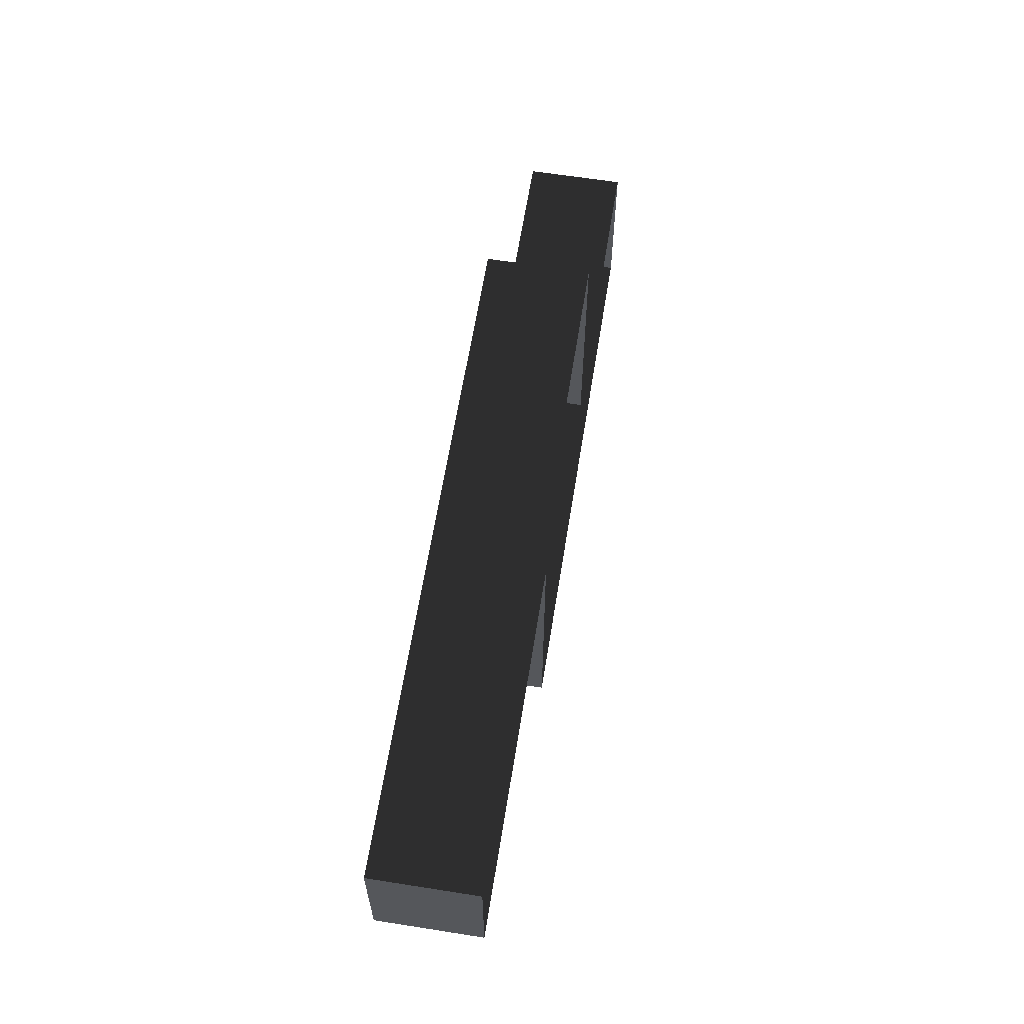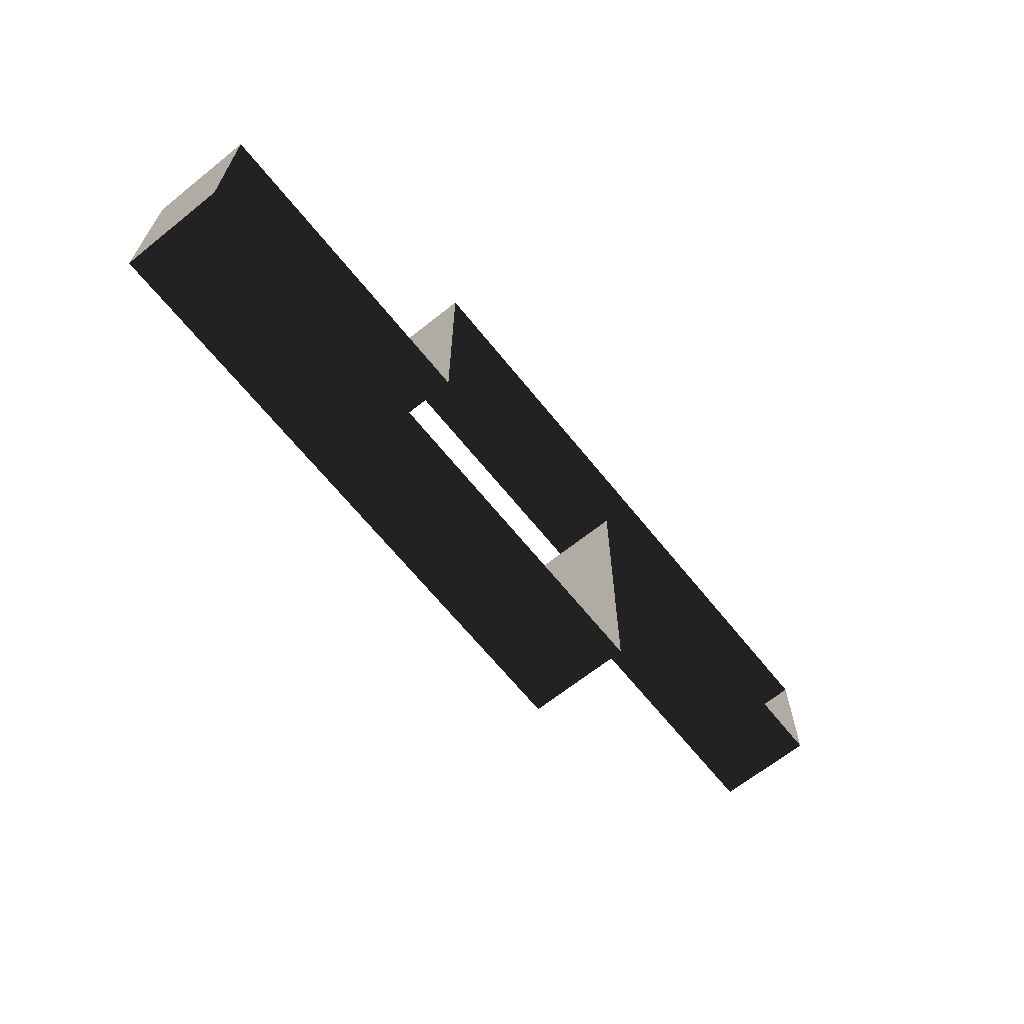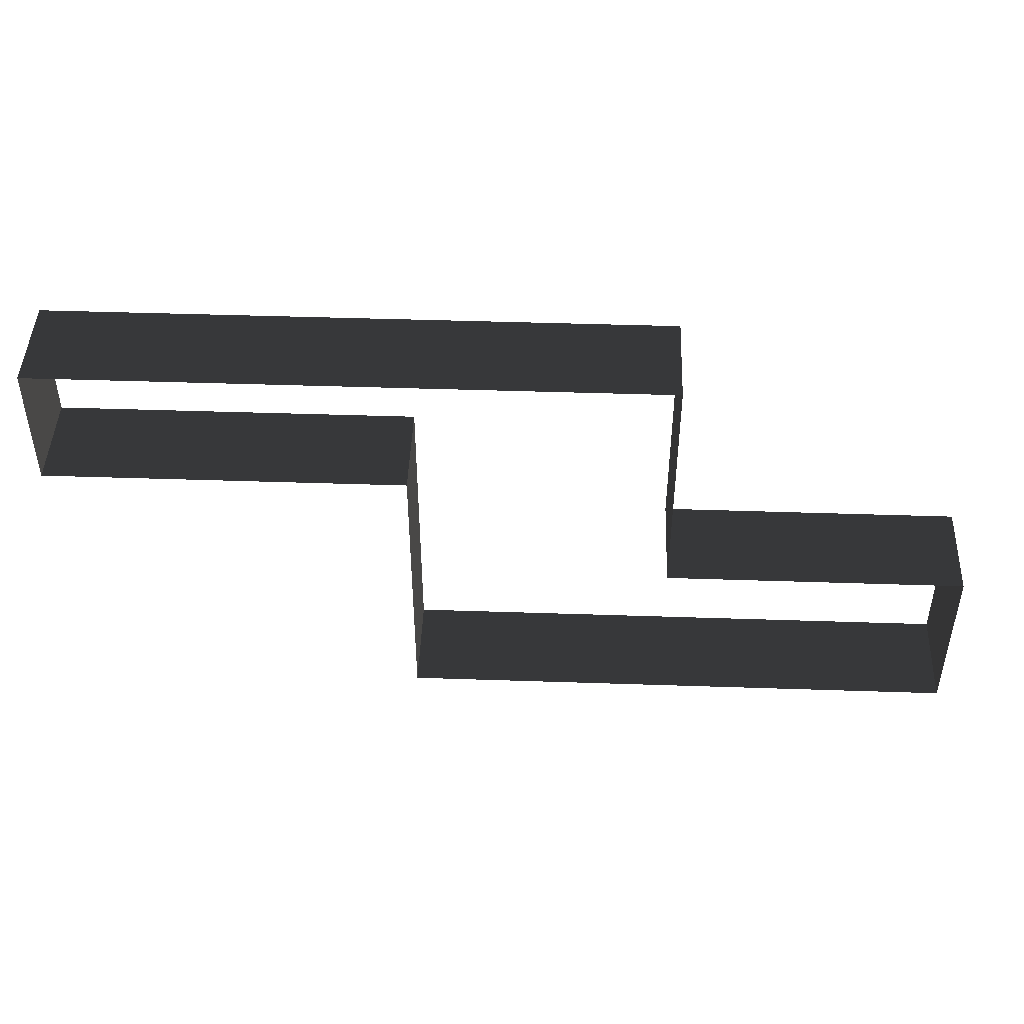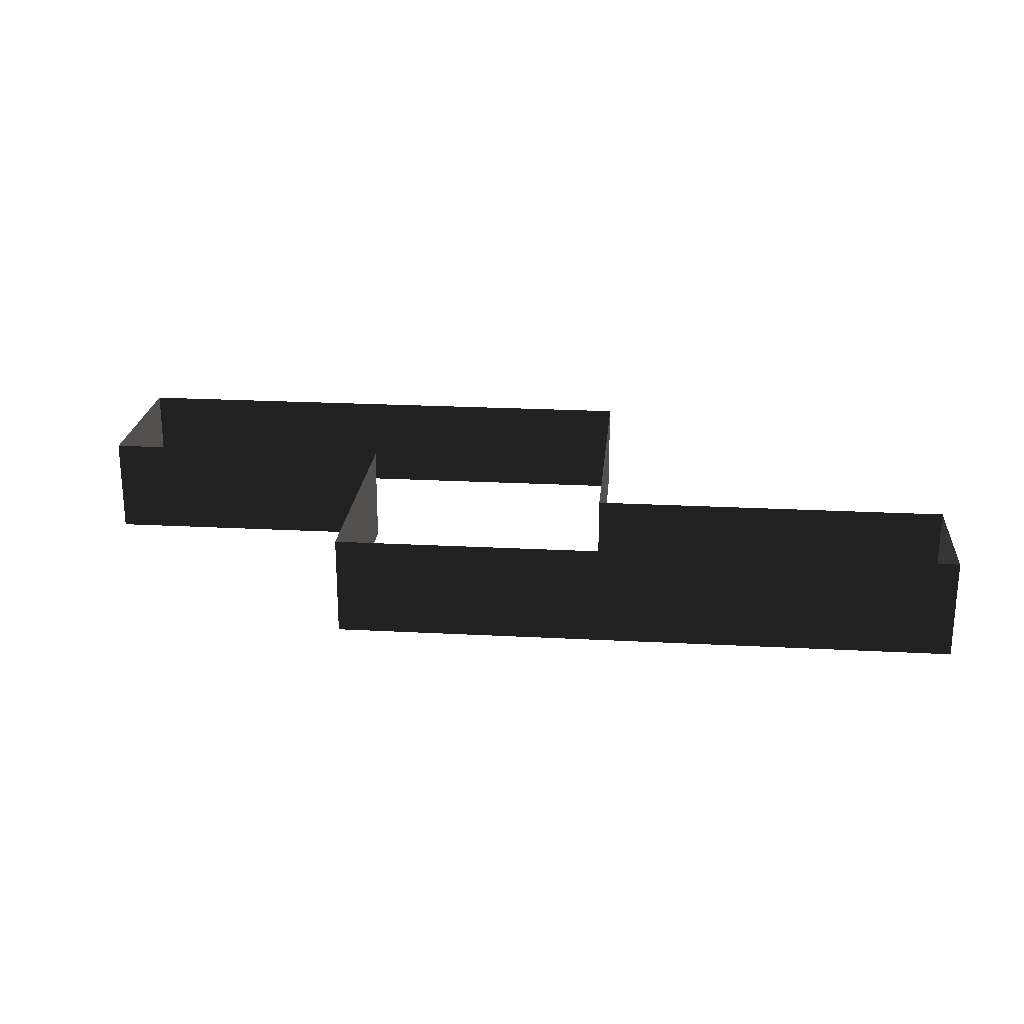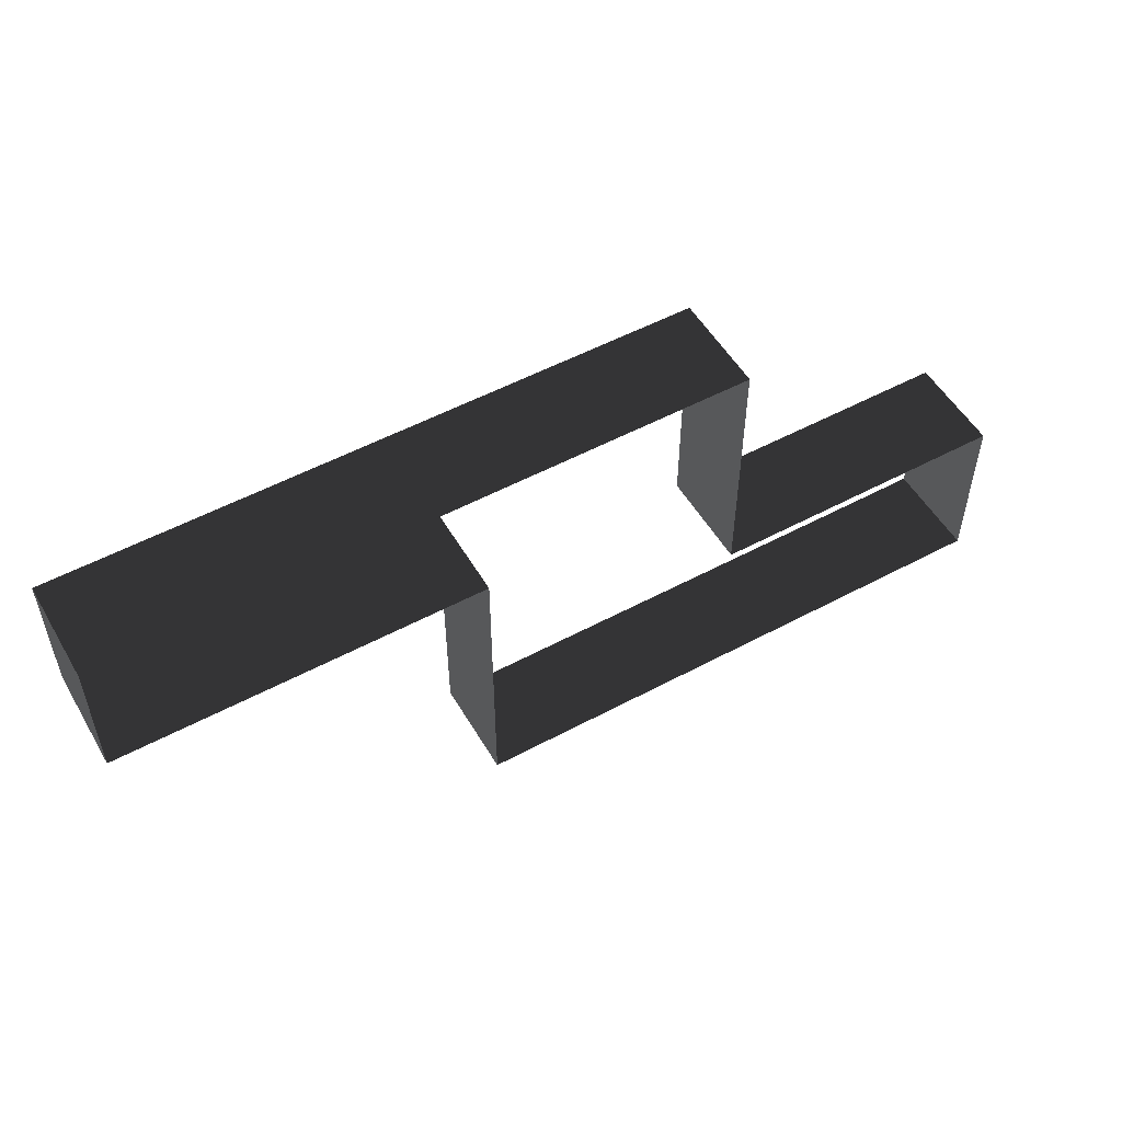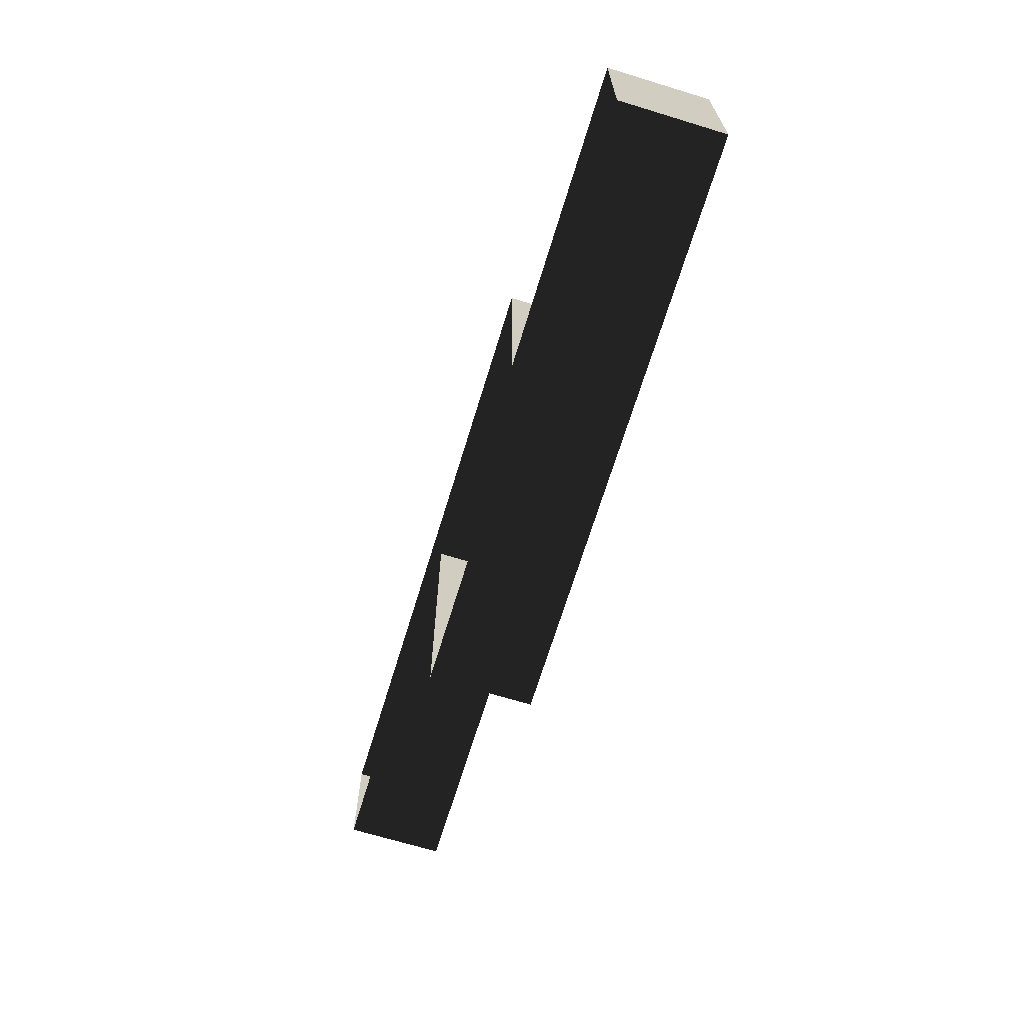
<metadata>
{"format":"obj","ext":"obj","renderer":"f3d","projection":"perspective","resolution":1024,"background":"white","views":[{"elev":62.7,"azim":-80.9,"up":"+Y"},{"elev":-65.8,"azim":128.8,"up":"+Y"},{"elev":45.8,"azim":2.2,"up":"+Y"},{"elev":22.6,"azim":-174.8,"up":"+Z"},{"elev":53.0,"azim":-29.9,"up":"+Y"},{"elev":-68.2,"azim":73.0,"up":"+Y"}]}
</metadata>
<code>
v -0.1936 0.03143 0
v -0.1936 0.08221 0
v -0.1936 0.08221 0.03906
v -0.1936 0.03143 0.03906
v 0.05247 0.08221 0
v 0.05247 -0.0174 0
v 0.05247 -0.0174 0.03906
v 0.05247 0.08221 0.03906
v -0.05105 -0.08576 0
v -0.05105 0.03143 0
v -0.05105 0.03143 0.03906
v -0.05105 -0.08576 0.03906
v 0.1716 -0.0174 0
v 0.1716 -0.08576 0
v 0.1716 -0.08576 0.03906
v 0.1716 -0.0174 0.03906
v -0.1936 0.08221 0
v 0.05247 0.08221 0
v 0.05247 0.08221 0.03906
v -0.1936 0.08221 0.03906
v -0.05105 0.03143 0
v -0.1936 0.03143 0
v -0.1936 0.03143 0.03906
v -0.05105 0.03143 0.03906
v 0.05247 -0.0174 0
v 0.1716 -0.0174 0
v 0.1716 -0.0174 0.03906
v 0.05247 -0.0174 0.03906
v 0.1716 -0.08576 0
v -0.05105 -0.08576 0
v -0.05105 -0.08576 0.03906
v 0.1716 -0.08576 0.03906
o wall_0
f 1 2 3
f 1 3 4
o wall_1
f 5 6 7
f 5 7 8
o wall_2
f 9 10 11
f 9 11 12
o wall_3
f 13 14 15
f 13 15 16
o wall_4
f 17 18 19
f 17 19 20
o wall_5
f 21 22 23
f 21 23 24
o wall_6
f 25 26 27
f 25 27 28
o wall_7
f 29 30 31
f 29 31 32

</code>
